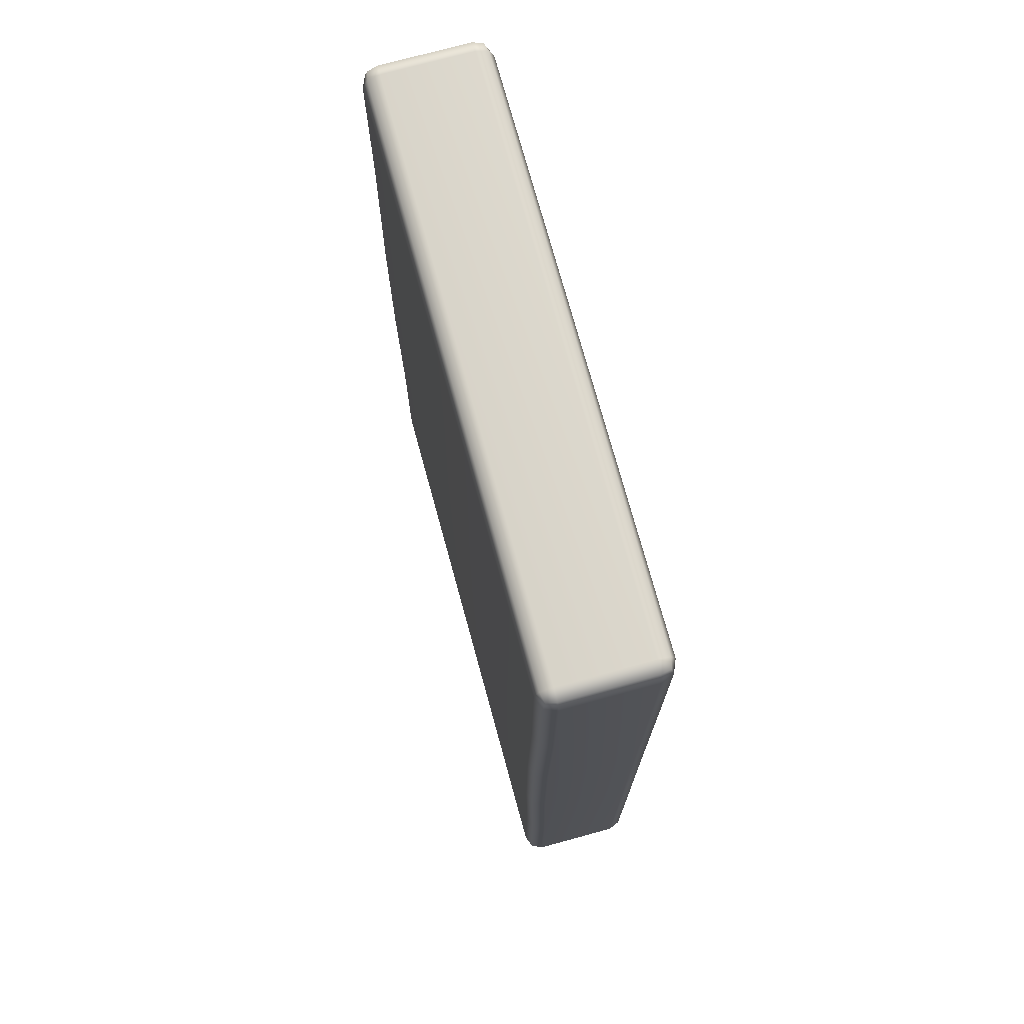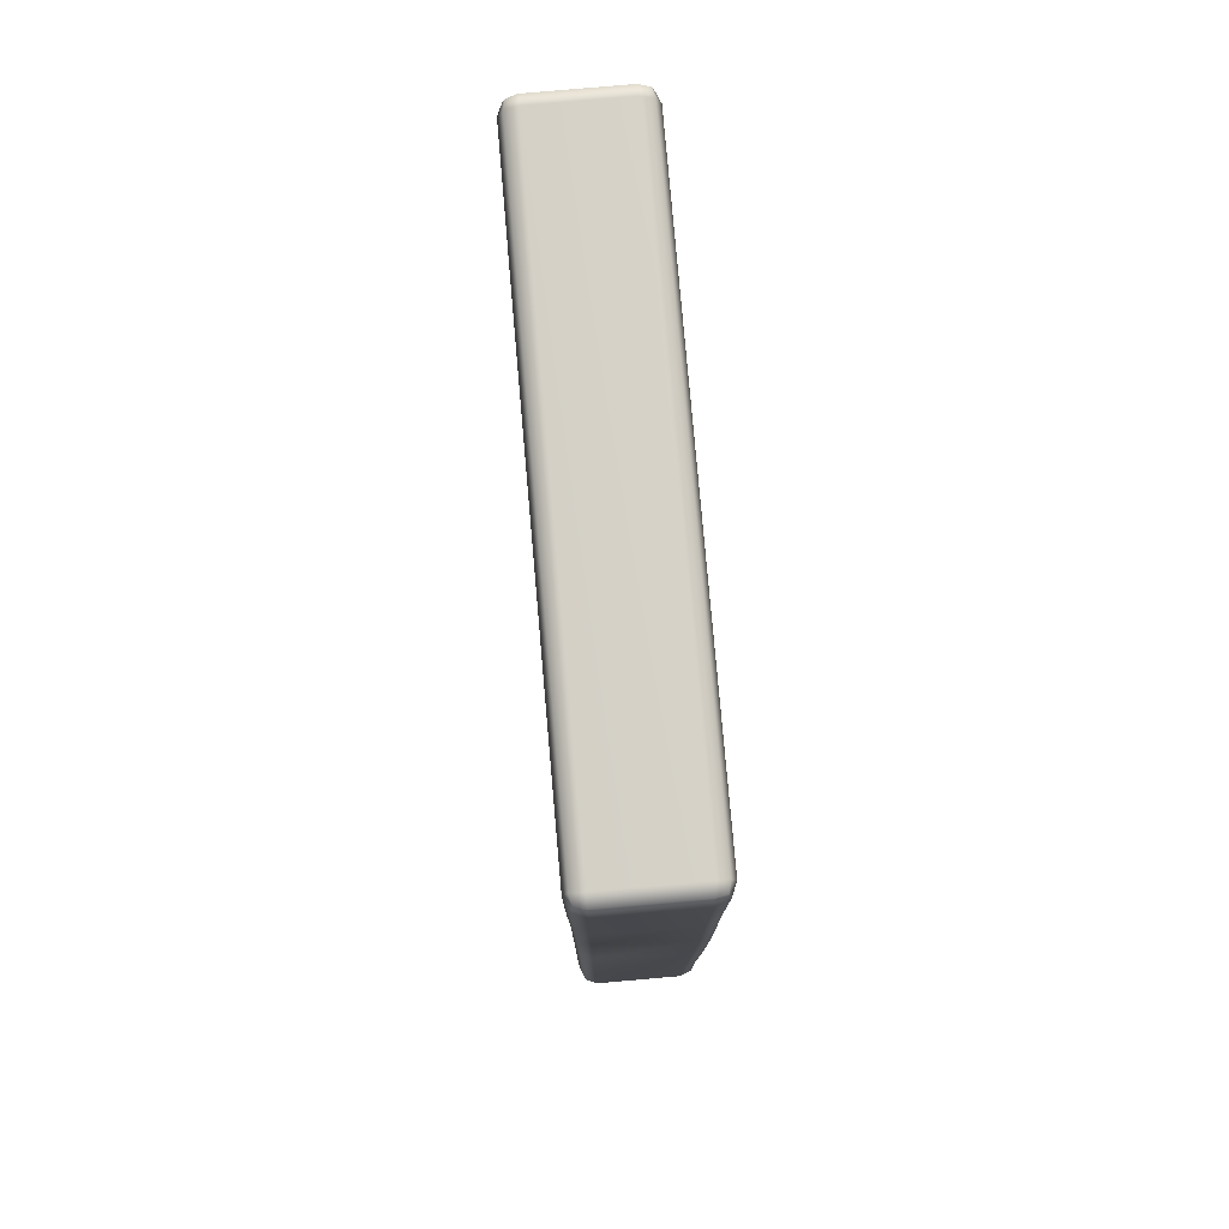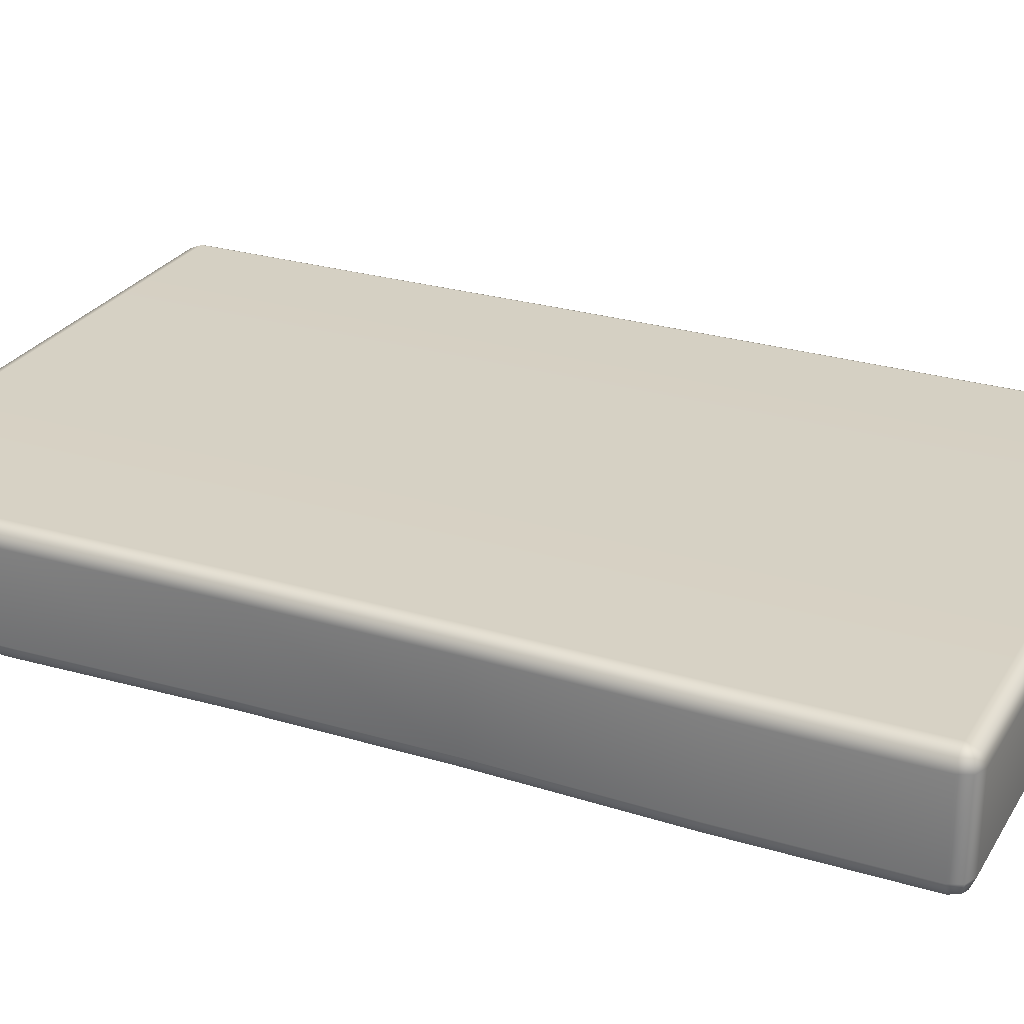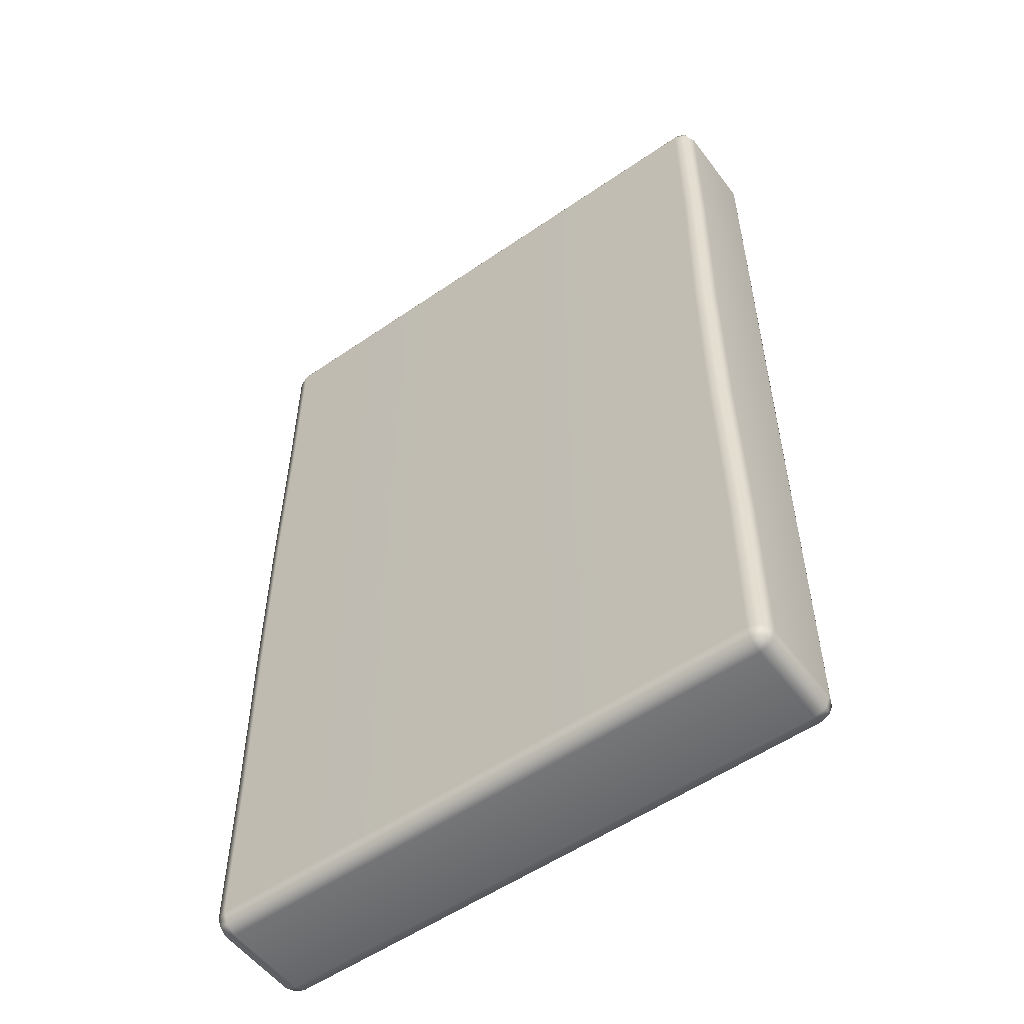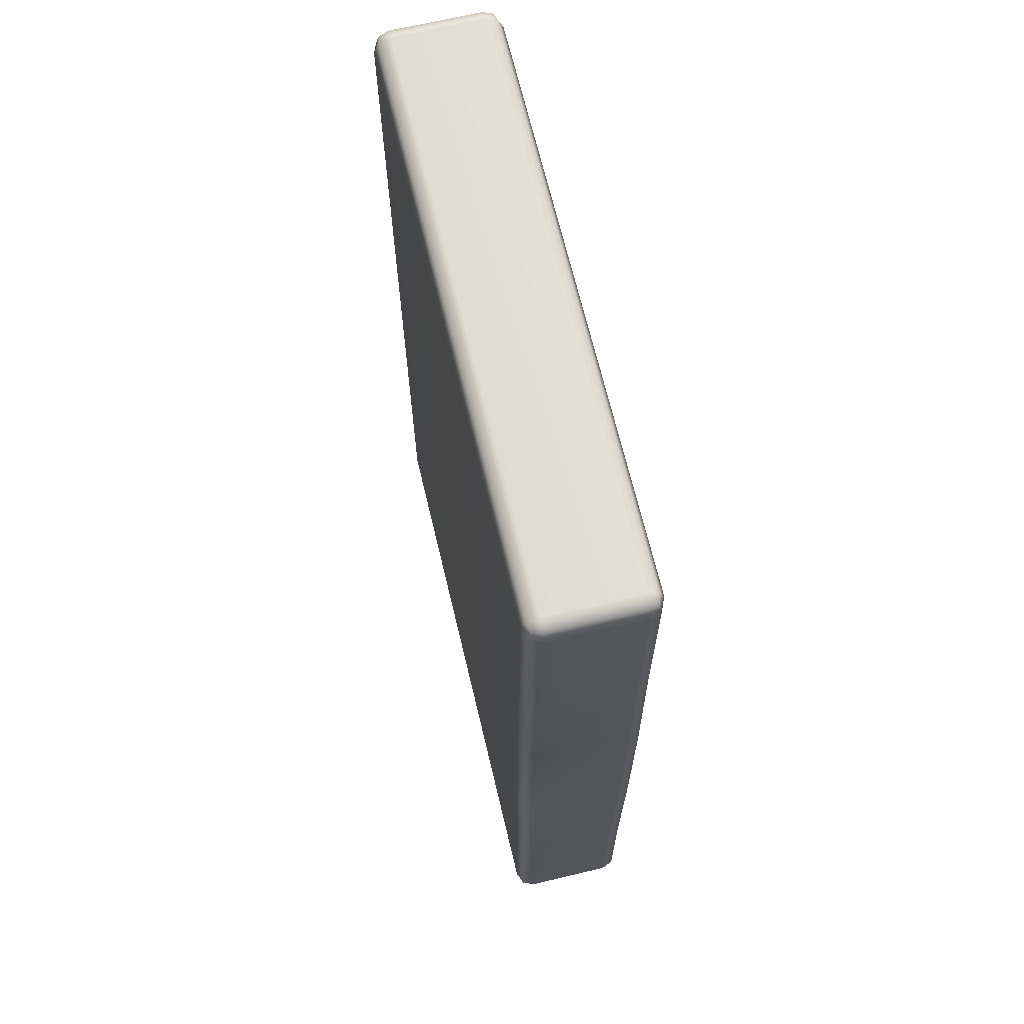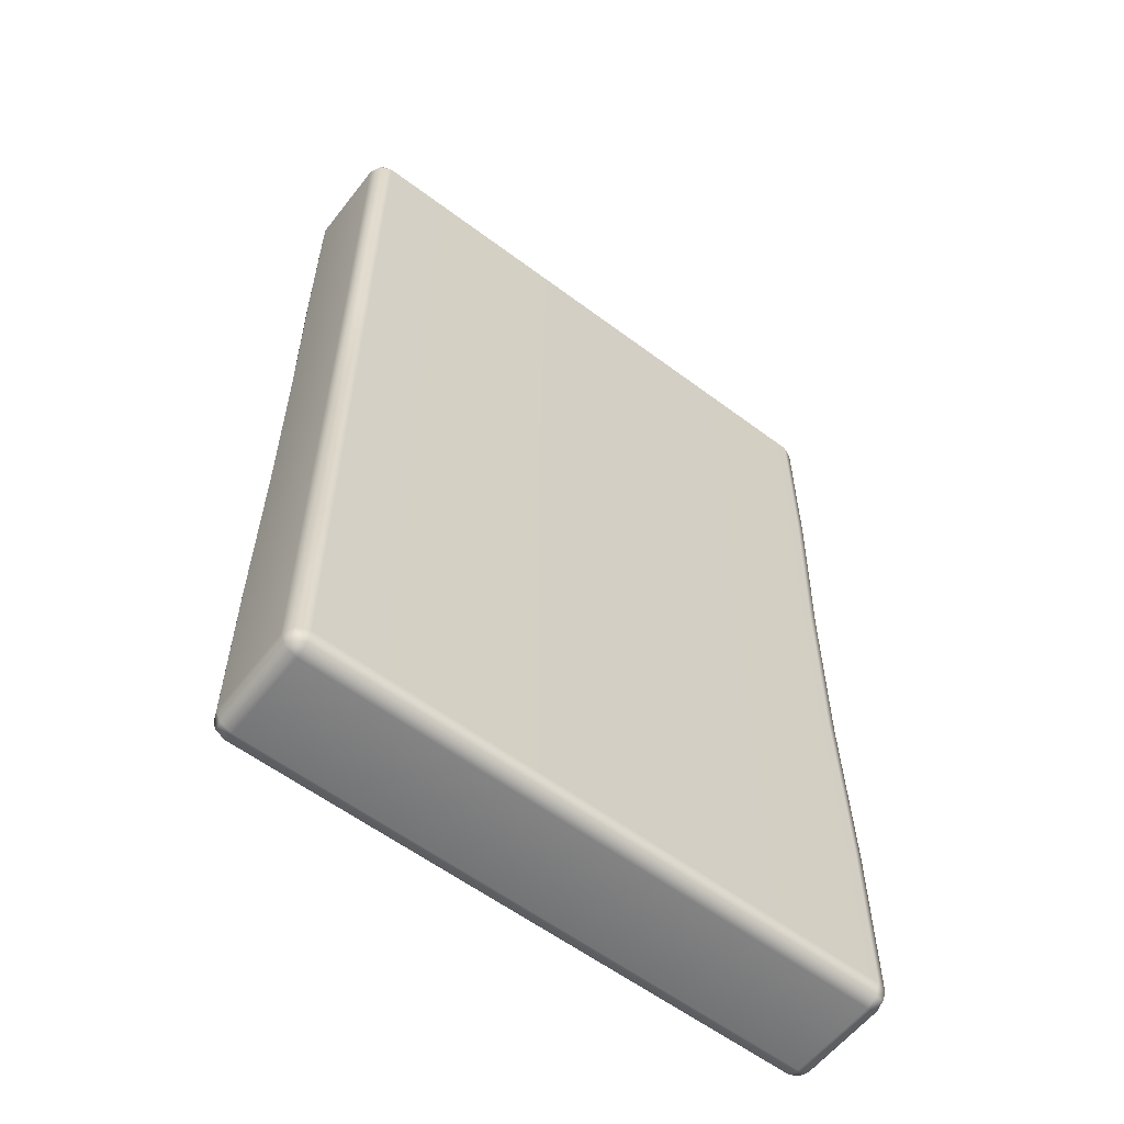
<metadata>
{"format":"obj","ext":"obj","renderer":"f3d","projection":"perspective","resolution":1024,"background":"white","views":[{"elev":74.0,"azim":-105.3,"up":"+Z"},{"elev":78.8,"azim":85.0,"up":"+Z"},{"elev":26.8,"azim":115.1,"up":"+Y"},{"elev":-54.4,"azim":-143.8,"up":"+Z"},{"elev":67.9,"azim":76.6,"up":"+Z"},{"elev":-58.7,"azim":-37.7,"up":"+Z"}]}
</metadata>
<code>
g ENV_SY01_Bluejay_CentralPlatform_SideVinyl_01_MO
v 2.459 4.97 3.86
v 2.46 4.971 2.399
v 2.5 4.873 2.4
v 2.5 4.871 3.86
v 2.5 4.148 2.4
v 2.459 4.871 3.959
v 2.441 4.952 3.941
v 2.459 4.146 3.959
v 2.5 4.146 3.86
v 2.458 4.048 2.4
v 2.459 4.047 3.86
v 2.441 4.065 3.941
v -2.459 4.97 -3.86
v -2.459 4.97 -2.4
v -2.5 4.87 -2.4
v -2.5 4.871 -3.86
v -2.5 4.145 -2.4
v -2.459 4.871 -3.959
v -2.441 4.952 -3.94
v -2.459 4.146 -3.959
v -2.5 4.146 -3.86
v -2.459 4.047 -2.4
v -2.459 4.047 -3.86
v -2.441 4.065 -3.94
v 2.459 4.047 3.86
v 2.458 4.048 2.4
v 2.358 4.006 2.4
v 2.36 4.006 3.86
v 2.36 4.047 3.959
v 2.441 4.065 3.941
v -2.36 4.047 3.959
v -2.36 4.006 3.86
v -2.361 4.006 2.4
v -2.459 4.047 2.4
v -2.459 4.047 3.86
v -2.441 4.065 3.941
v -2.459 4.047 -3.86
v -2.459 4.047 -2.4
v -2.361 4.006 -2.4
v -2.36 4.006 -3.86
v -2.36 4.047 -3.959
v -2.441 4.065 -3.94
v 2.36 4.047 -3.959
v 2.36 4.006 -3.86
v 2.358 4.006 -2.4
v 2.458 4.048 -2.4
v 2.459 4.047 -3.86
v 2.441 4.065 -3.94
v 2.459 4.97 -3.86
v 2.459 4.97 -2.399
v 2.36 5.011 -2.397
v 2.36 5.011 -3.86
v -2.359 5.011 -2.4
v 2.36 4.97 -3.959
v 2.441 4.952 -3.94
v -2.36 4.97 -3.959
v -2.36 5.011 -3.86
v -2.459 4.97 -2.4
v -2.459 4.97 -3.86
v -2.441 4.952 -3.94
v -2.359 5.011 -2.4
v -2.437 4.984 -0.7996
v -2.459 4.97 -2.4
v -2.337 5.025 -0.7996
v 2.36 5.011 -2.397
v 2.366 5.025 -0.797
v 2.459 4.97 -2.399
v 2.464 4.983 -0.7986
v -2.459 4.97 -2.4
v -2.437 4.984 -0.7996
v -2.48 4.885 -0.7996
v -2.5 4.87 -2.4
v -2.497 4.146 -0.7996
v -2.5 4.145 -2.4
v -2.458 4.047 -0.7996
v -2.459 4.047 -2.4
v -2.337 5.025 -0.7996
v -2.438 4.984 0.8005
v -2.437 4.984 -0.7996
v -2.338 5.025 0.8005
v 2.366 5.025 -0.797
v 2.368 5.025 0.7978
v 2.464 4.983 -0.7986
v 2.464 4.983 0.7995
v -2.437 4.984 -0.7996
v -2.438 4.984 0.8005
v -2.48 4.885 0.8005
v -2.48 4.885 -0.7996
v -2.497 4.147 0.8005
v -2.497 4.146 -0.7996
v -2.458 4.048 0.8005
v -2.458 4.047 -0.7996
v 2.5 4.883 -0.7989
v 2.464 4.983 0.7995
v 2.464 4.983 -0.7986
v 2.5 4.885 0.7998
v 2.458 4.146 -0.7996
v 2.457 4.144 0.8005
v 2.411 4.047 -0.7996
v 2.412 4.046 0.8005
v -2.338 5.025 0.8005
v -2.459 4.97 2.4
v -2.438 4.984 0.8005
v -2.36 5.011 2.4
v 2.368 5.025 0.7978
v 2.362 5.011 2.398
v 2.464 4.983 0.7995
v 2.46 4.971 2.399
v 2.5 4.885 0.7998
v 2.46 4.971 2.399
v 2.464 4.983 0.7995
v 2.5 4.873 2.4
v 2.457 4.144 0.8005
v 2.5 4.148 2.4
v 2.412 4.046 0.8005
v 2.458 4.048 2.4
v -2.459 4.97 3.86
v -2.459 4.97 2.4
v -2.36 5.011 2.4
v -2.36 5.011 3.86
v 2.362 5.011 2.398
v -2.36 4.97 3.959
v -2.441 4.952 3.941
v 2.36 4.97 3.959
v 2.36 5.011 3.86
v 2.46 4.971 2.399
v 2.459 4.97 3.86
v 2.441 4.952 3.941
v -2.459 4.047 -2.4
v -2.458 4.047 -0.7996
v -2.36 4.006 -0.7996
v -2.361 4.006 -2.4
v 2.358 4.006 -2.4
v 2.31 4.006 -0.7996
v 2.411 4.047 -0.7996
v 2.458 4.048 -2.4
v 2.458 4.048 -2.4
v 2.411 4.047 -0.7996
v 2.458 4.146 -0.7996
v 2.5 4.148 -2.4
v 2.5 4.883 -0.7989
v 2.459 4.047 -3.86
v 2.5 4.871 -2.399
v 2.464 4.983 -0.7986
v 2.459 4.97 -2.399
v 2.5 4.146 -3.86
v 2.5 4.871 -3.86
v 2.459 4.97 -3.86
v 2.459 4.871 -3.959
v 2.441 4.952 -3.94
v 2.459 4.146 -3.959
v 2.441 4.065 -3.94
v -2.458 4.047 -0.7996
v -2.458 4.048 0.8005
v -2.359 4.006 0.8005
v -2.36 4.006 -0.7996
v 2.31 4.006 -0.7996
v 2.311 4.006 0.8005
v 2.412 4.046 0.8005
v 2.411 4.047 -0.7996
v -2.361 4.006 2.4
v -2.458 4.048 0.8005
v -2.459 4.047 2.4
v -2.359 4.006 0.8005
v 2.311 4.006 0.8005
v 2.358 4.006 2.4
v 2.458 4.048 2.4
v 2.412 4.046 0.8005
v -2.459 4.047 2.4
v -2.458 4.048 0.8005
v -2.497 4.147 0.8005
v -2.5 4.145 2.4
v -2.48 4.885 0.8005
v -2.459 4.047 3.86
v -2.5 4.871 2.4
v -2.438 4.984 0.8005
v -2.459 4.97 2.4
v -2.5 4.146 3.86
v -2.5 4.871 3.86
v -2.459 4.97 3.86
v -2.459 4.871 3.959
v -2.441 4.952 3.941
v -2.459 4.146 3.959
v -2.441 4.065 3.941
v 2.36 4.97 3.959
v 2.441 4.952 3.941
v 2.459 4.871 3.959
v 2.36 4.871 4
v -2.36 4.97 3.959
v 2.36 4.146 4
v 2.459 4.146 3.959
v -2.36 4.871 4
v 2.36 4.047 3.959
v 2.441 4.065 3.941
v -2.36 4.146 4
v -2.36 4.047 3.959
v -2.459 4.146 3.959
v -2.441 4.065 3.941
v -2.459 4.871 3.959
v -2.441 4.952 3.941
v 2.459 4.871 -3.959
v 2.441 4.952 -3.94
v 2.36 4.97 -3.959
v 2.36 4.871 -4
v 2.459 4.146 -3.959
v -2.36 4.871 -4
v -2.36 4.97 -3.959
v -2.459 4.871 -3.959
v -2.441 4.952 -3.94
v -2.36 4.146 -4
v -2.459 4.146 -3.959
v 2.36 4.146 -4
v -2.36 4.047 -3.959
v -2.441 4.065 -3.94
v 2.36 4.047 -3.959
v 2.441 4.065 -3.94
g ENV_SY01_Bluejay_CentralPlatform_SideVinyl_01_MO_0
f 3 2 1
f 4 3 1
f 5 3 4
f 4 1 6
f 1 7 6
f 6 8 4
f 9 5 4
f 8 9 4
f 10 5 9
f 11 10 9
f 9 8 11
f 8 12 11
f 15 14 13
f 16 15 13
f 17 15 16
f 16 13 18
f 13 19 18
f 18 20 16
f 21 17 16
f 20 21 16
f 22 17 21
f 23 22 21
f 21 20 23
f 20 24 23
f 27 26 25
f 28 27 25
f 28 25 29
f 25 30 29
f 28 29 31
f 28 32 27
f 32 28 31
f 32 33 27
f 34 33 32
f 35 34 32
f 32 31 35
f 31 36 35
f 39 38 37
f 40 39 37
f 40 37 41
f 37 42 41
f 40 41 43
f 39 40 44
f 44 40 43
f 45 39 44
f 46 45 44
f 47 46 44
f 44 43 47
f 43 48 47
f 51 50 49
f 52 51 49
f 53 51 52
f 52 49 54
f 49 55 54
f 54 56 52
f 57 53 52
f 56 57 52
f 58 53 57
f 59 58 57
f 57 56 59
f 56 60 59
f 63 62 61
f 62 64 61
f 61 64 65
f 64 66 65
f 65 66 67
f 66 68 67
f 71 70 69
f 72 71 69
f 73 71 72
f 74 73 72
f 75 73 74
f 76 75 74
f 79 78 77
f 78 80 77
f 77 80 81
f 80 82 81
f 81 82 83
f 82 84 83
f 87 86 85
f 88 87 85
f 89 87 88
f 90 89 88
f 91 89 90
f 92 91 90
f 95 94 93
f 94 96 93
f 97 93 96
f 98 97 96
f 97 98 99
f 98 100 99
f 103 102 101
f 102 104 101
f 101 104 105
f 104 106 105
f 105 106 107
f 106 108 107
f 111 110 109
f 110 112 109
f 113 109 112
f 114 113 112
f 115 113 114
f 116 115 114
f 119 118 117
f 120 119 117
f 119 120 121
f 120 117 122
f 117 123 122
f 120 122 124
f 120 125 121
f 125 120 124
f 126 121 125
f 127 126 125
f 125 124 127
f 124 128 127
f 131 130 129
f 132 131 129
f 131 132 133
f 134 131 133
f 135 134 133
f 136 135 133
f 139 138 137
f 140 139 137
f 139 140 141
f 140 137 142
f 140 143 141
f 144 141 143
f 145 144 143
f 146 140 142
f 140 146 143
f 145 143 147
f 146 147 143
f 148 145 147
f 147 149 148
f 147 146 149
f 149 150 148
f 146 151 149
f 146 142 151
f 142 152 151
f 155 154 153
f 156 155 153
f 155 156 157
f 158 155 157
f 159 158 157
f 160 159 157
f 163 162 161
f 162 164 161
f 161 164 165
f 166 161 165
f 166 165 167
f 165 168 167
f 171 170 169
f 172 171 169
f 171 172 173
f 172 169 174
f 172 175 173
f 173 175 176
f 175 177 176
f 178 172 174
f 172 178 175
f 177 175 179
f 178 179 175
f 180 177 179
f 179 181 180
f 179 178 181
f 181 182 180
f 178 183 181
f 178 174 183
f 174 184 183
f 187 186 185
f 188 187 185
f 185 189 188
f 188 190 187
f 190 191 187
f 189 192 188
f 190 188 192
f 190 193 191
f 193 194 191
f 193 190 195
f 195 190 192
f 196 193 195
f 195 197 196
f 197 195 192
f 197 198 196
f 199 197 192
f 192 189 199
f 189 200 199
f 203 202 201
f 204 203 201
f 201 205 204
f 204 206 203
f 206 207 203
f 206 208 207
f 208 209 207
f 206 210 208
f 210 206 204
f 210 211 208
f 205 212 204
f 212 210 204
f 210 213 211
f 213 210 212
f 213 214 211
f 215 213 212
f 212 205 215
f 205 216 215

</code>
